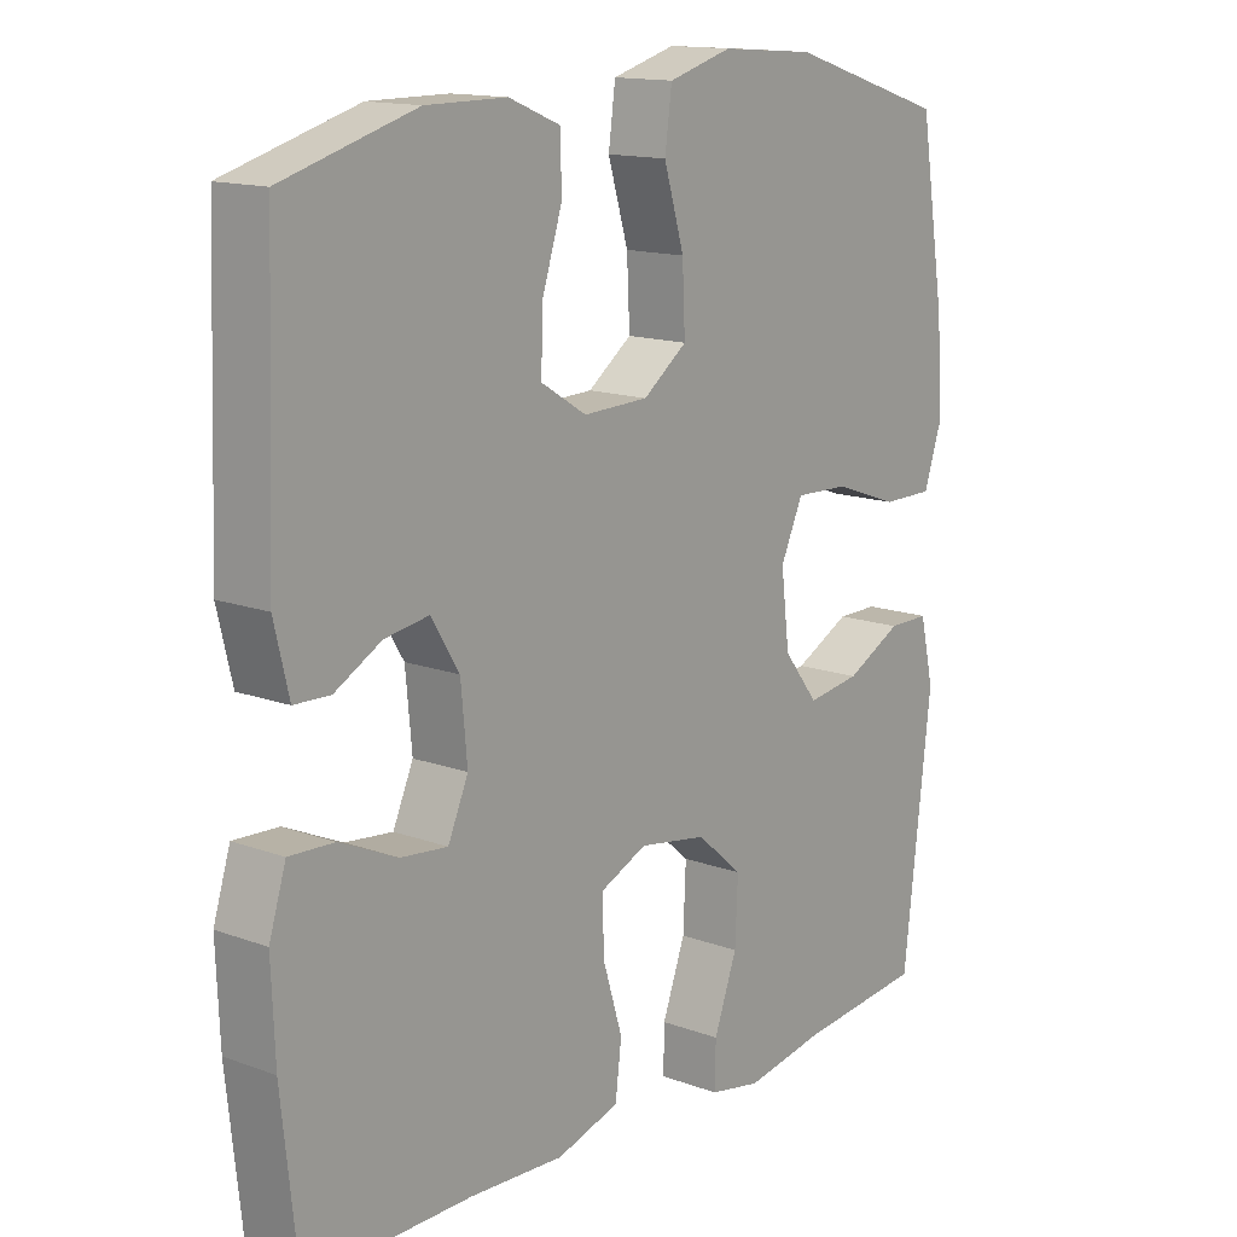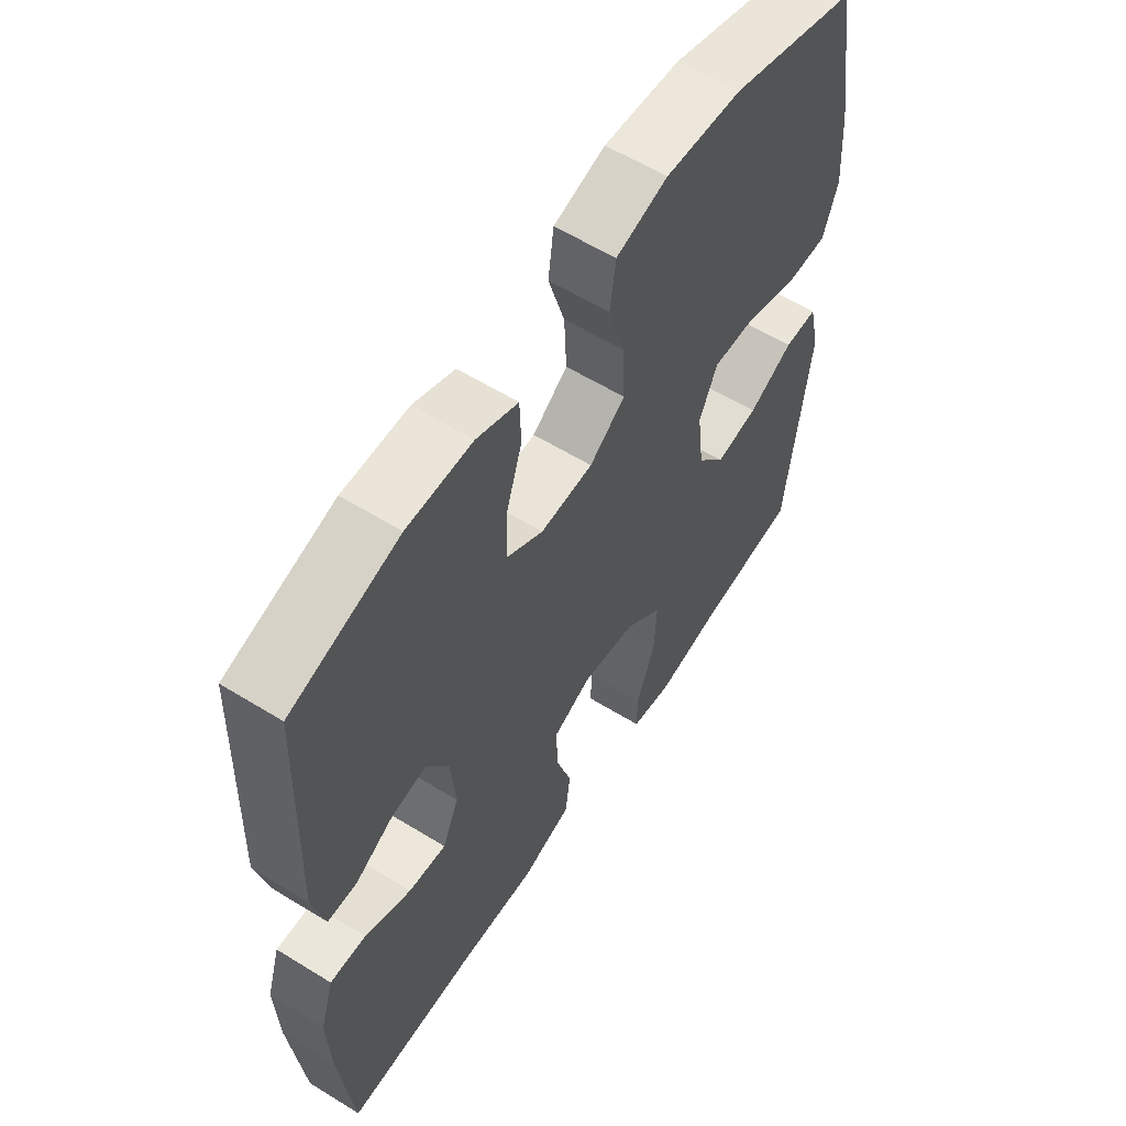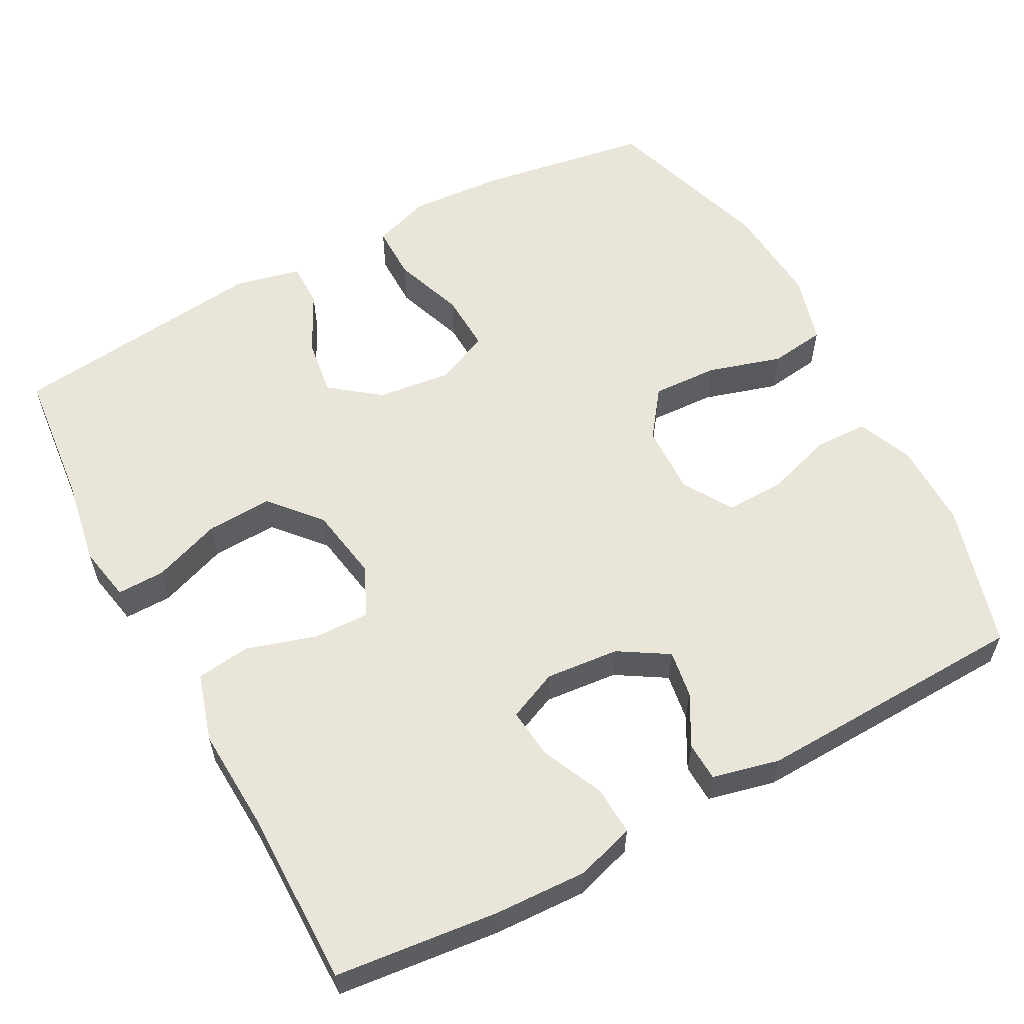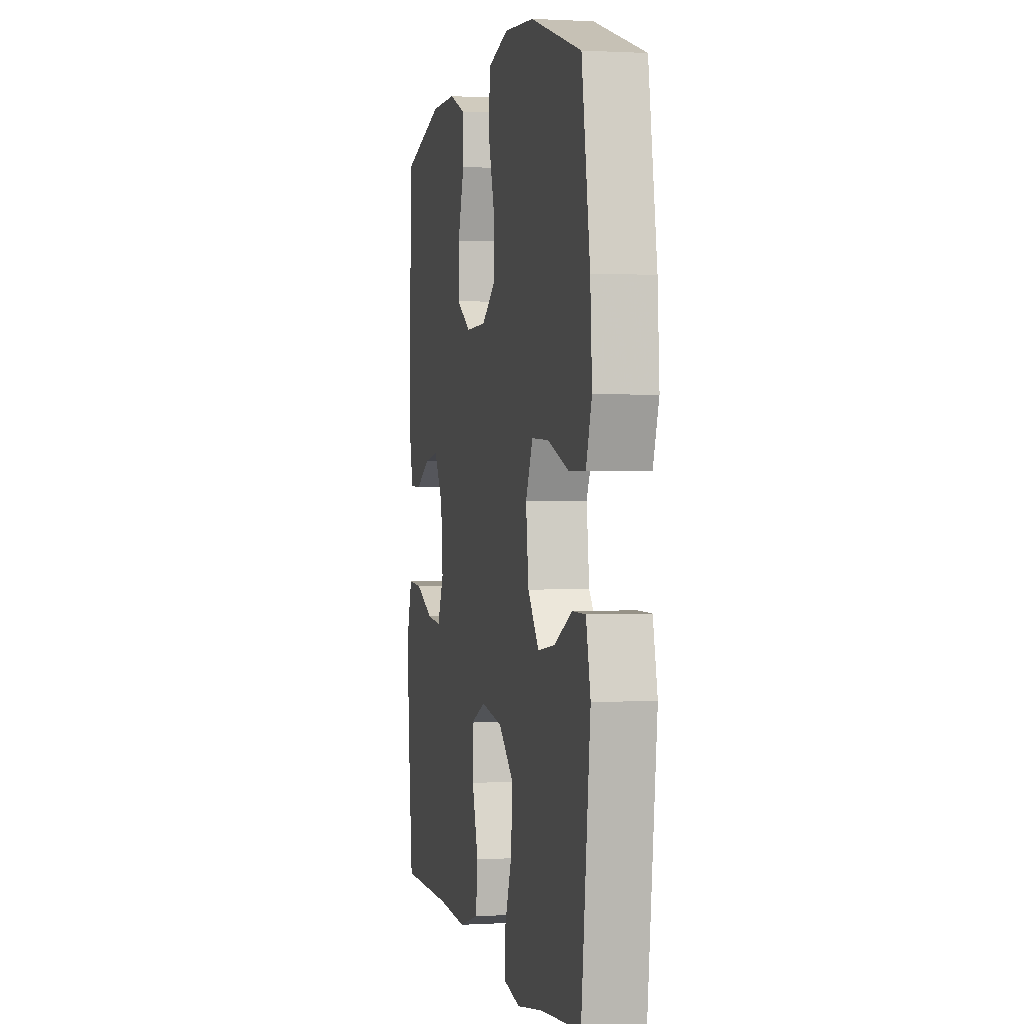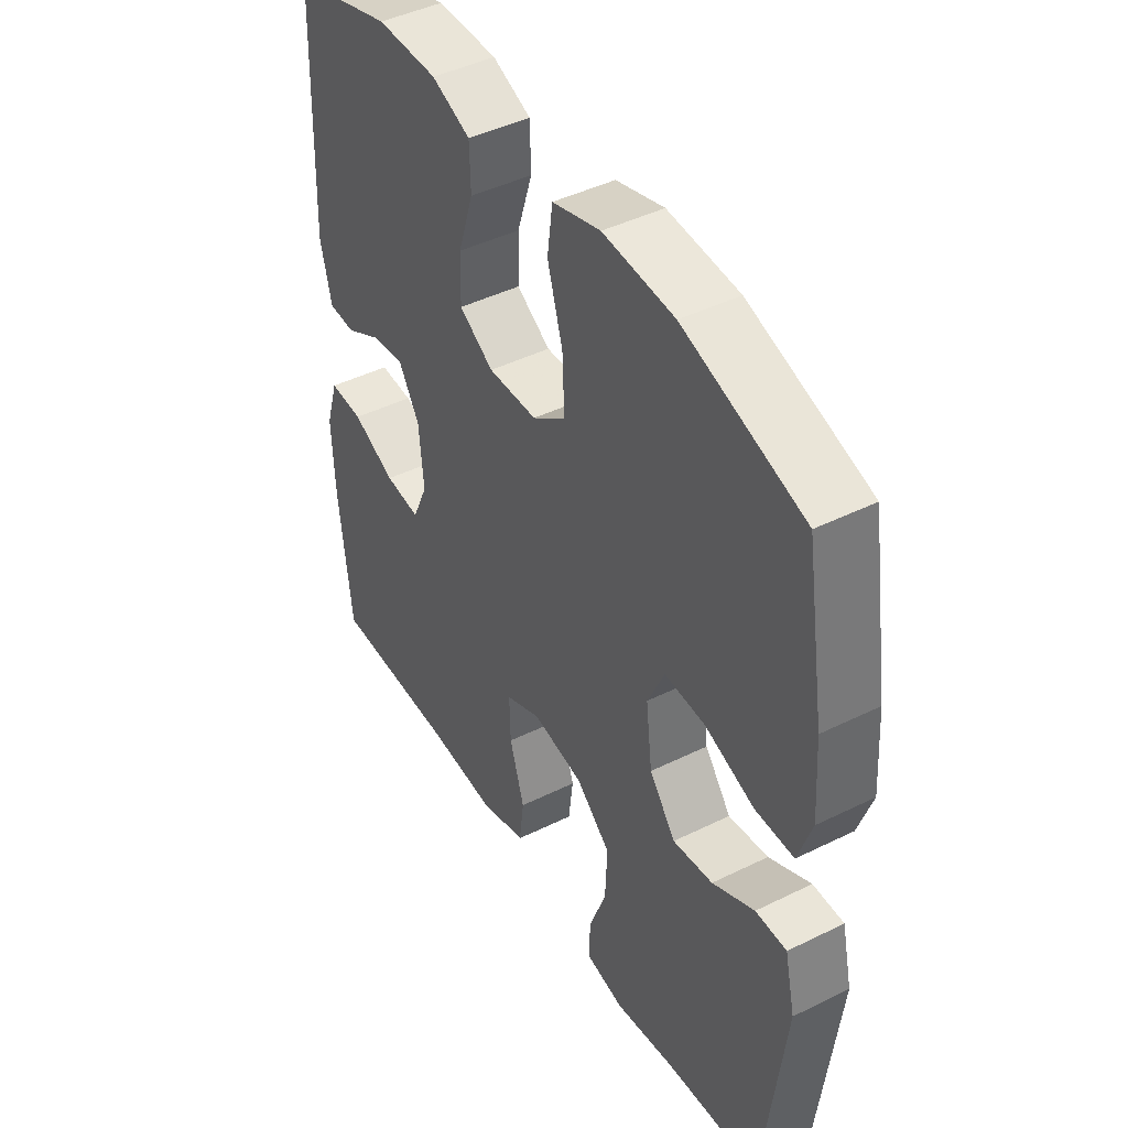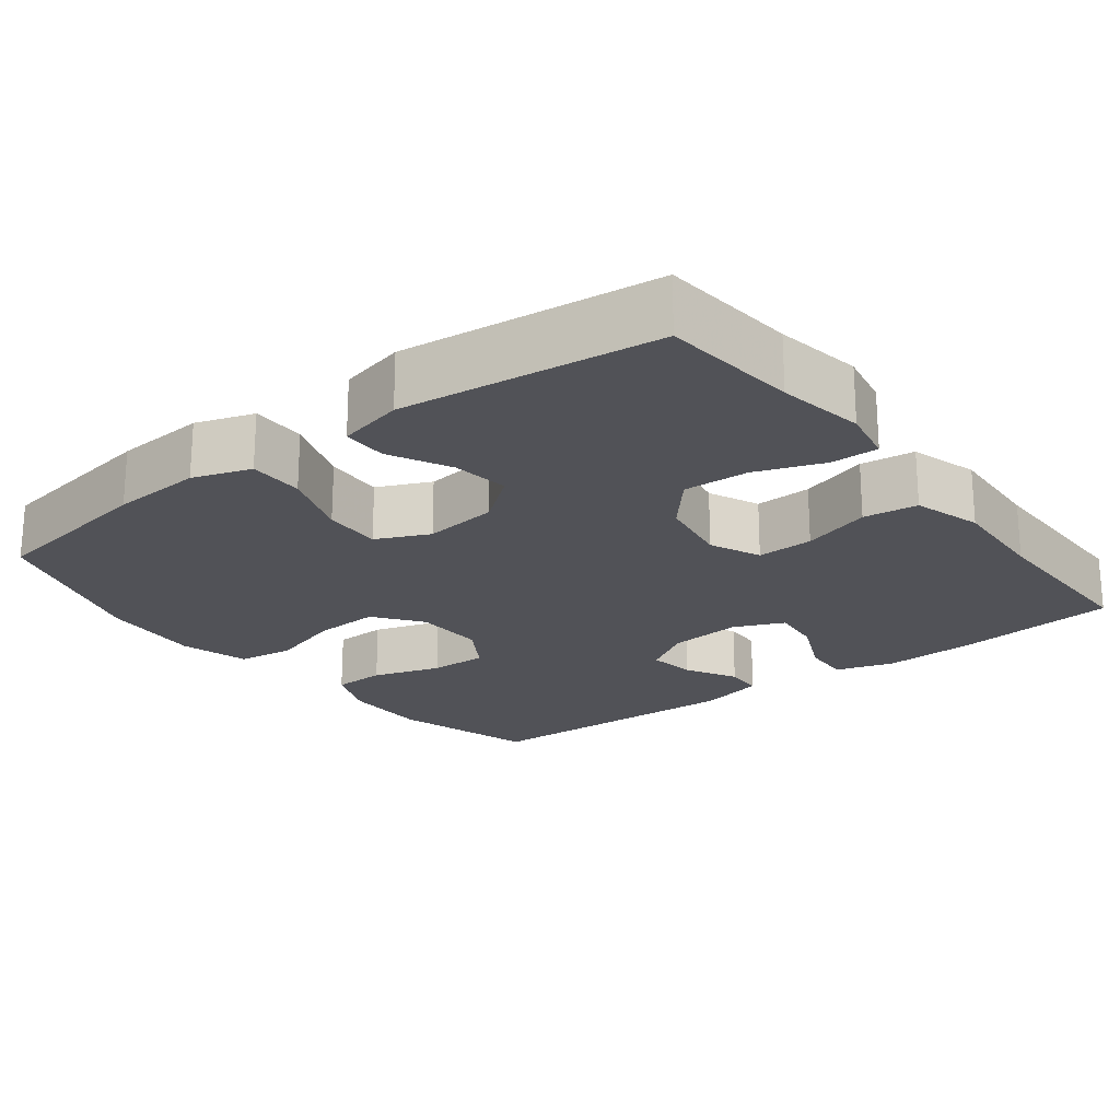
<metadata>
{"format":"obj","ext":"obj","renderer":"f3d","projection":"perspective","resolution":1024,"background":"white","views":[{"elev":14.4,"azim":-51.4,"up":"+Z"},{"elev":59.0,"azim":-57.6,"up":"+Z"},{"elev":58.4,"azim":-118.3,"up":"+Y"},{"elev":1.1,"azim":77.7,"up":"+Z"},{"elev":44.5,"azim":60.1,"up":"+Z"},{"elev":-21.5,"azim":127.5,"up":"+Y"}]}
</metadata>
<code>
v 0.5 0.07 0.5
v 0.537 0.07 0.271
v 0.545 0.07 0.15
v 0.519 0.07 0.073
v 0.446 0.07 0.073
v 0.352 0.07 0.106
v 0.275 0.07 0.109
v 0.243 0.07 0.039
v 0.255 0.07 -0.06
v 0.305 0.07 -0.124
v 0.381 0.07 -0.113
v 0.461 0.07 -0.072
v 0.52 0.07 -0.072
v 0.54 0.07 -0.159
v 0.5 0.07 -0.5
v 0.319 0.07 -0.518
v 0.204 0.07 -0.538
v 0.131 0.07 -0.524
v 0.132 0.07 -0.461
v 0.165 0.07 -0.371
v 0.169 0.07 -0.284
v 0.103 0.07 -0.227
v 0.006 0.07 -0.211
v -0.061 0.07 -0.241
v -0.059 0.07 -0.316
v -0.031 0.07 -0.407
v -0.04 0.07 -0.479
v -0.13 0.07 -0.506
v -0.264 0.07 -0.499
v -0.5 0.07 -0.5
v -0.523 0.07 -0.286
v -0.528 0.07 -0.163
v -0.504 0.07 -0.086
v -0.44 0.07 -0.089
v -0.358 0.07 -0.126
v -0.291 0.07 -0.133
v -0.262 0.07 -0.067
v -0.271 0.07 0.03
v -0.311 0.07 0.095
v -0.374 0.07 0.085
v -0.441 0.07 0.048
v -0.492 0.07 0.05
v -0.513 0.07 0.138
v -0.5 0.07 0.5
v -0.31 0.07 0.555
v -0.195 0.07 0.555
v -0.122 0.07 0.525
v -0.12 0.07 0.455
v -0.149 0.07 0.365
v -0.151 0.07 0.288
v -0.086 0.07 0.248
v 0.007 0.07 0.251
v 0.07 0.07 0.298
v 0.066 0.07 0.385
v 0.037 0.07 0.482
v 0.047 0.07 0.556
v 0.138 0.07 0.582
v 0.273 0.07 0.572
v 0.5 0 0.5
v 0.537 0 0.271
v 0.545 0 0.15
v 0.519 0 0.073
v 0.446 0 0.073
v 0.352 0 0.106
v 0.275 0 0.109
v 0.243 0 0.039
v 0.255 0 -0.06
v 0.305 0 -0.124
v 0.381 0 -0.113
v 0.461 0 -0.072
v 0.52 0 -0.072
v 0.54 0 -0.159
v 0.5 0 -0.5
v 0.319 0 -0.518
v 0.204 0 -0.538
v 0.131 0 -0.524
v 0.132 0 -0.461
v 0.165 0 -0.371
v 0.169 0 -0.284
v 0.103 0 -0.227
v 0.006 0 -0.211
v -0.061 0 -0.241
v -0.059 0 -0.316
v -0.031 0 -0.407
v -0.04 0 -0.479
v -0.13 0 -0.506
v -0.264 0 -0.499
v -0.5 0 -0.5
v -0.523 0 -0.286
v -0.528 0 -0.163
v -0.504 0 -0.086
v -0.44 0 -0.089
v -0.358 0 -0.126
v -0.291 0 -0.133
v -0.262 0 -0.067
v -0.271 0 0.03
v -0.311 0 0.095
v -0.374 0 0.085
v -0.441 0 0.048
v -0.492 0 0.05
v -0.513 0 0.138
v -0.5 0 0.5
v -0.31 0 0.555
v -0.195 0 0.555
v -0.122 0 0.525
v -0.12 0 0.455
v -0.149 0 0.365
v -0.151 0 0.288
v -0.086 0 0.248
v 0.007 0 0.251
v 0.07 0 0.298
v 0.066 0 0.385
v 0.037 0 0.482
v 0.047 0 0.556
v 0.138 0 0.582
v 0.273 0 0.572
f 4 5 6
f 3 4 6
f 2 3 6
f 1 2 6
f 58 1 6
f 57 58 6
f 56 57 6
f 55 56 6
f 54 55 6
f 53 54 6 7
f 52 53 7 8
f 51 52 8 9
f 50 51 9 10
f 47 48 49
f 46 47 49
f 45 46 49
f 44 45 49
f 43 44 49
f 42 43 49
f 41 42 49
f 40 41 49
f 39 40 49 50
f 38 39 50 10
f 33 34 35
f 32 33 35
f 31 32 35
f 30 31 35
f 29 30 35
f 29 35 36
f 28 29 36
f 27 28 36
f 26 27 36
f 25 26 36
f 24 25 36 37
f 18 19 20
f 17 18 20
f 16 17 20
f 16 20 21
f 15 16 21
f 14 15 21
f 13 14 21
f 12 13 21
f 11 12 21
f 10 11 21 22
f 23 24 37 38
f 10 22 23 38
f 64 63 62
f 64 62 61
f 64 61 60
f 64 60 59
f 64 59 116
f 64 116 115
f 64 115 114
f 64 114 113
f 64 113 112
f 65 64 112 111
f 66 65 111 110
f 67 66 110 109
f 68 67 109 108
f 107 106 105
f 107 105 104
f 107 104 103
f 107 103 102
f 107 102 101
f 107 101 100
f 107 100 99
f 107 99 98
f 108 107 98 97
f 68 108 97 96
f 93 92 91
f 93 91 90
f 93 90 89
f 93 89 88
f 93 88 87
f 94 93 87
f 94 87 86
f 94 86 85
f 94 85 84
f 94 84 83
f 95 94 83 82
f 78 77 76
f 78 76 75
f 78 75 74
f 79 78 74
f 79 74 73
f 79 73 72
f 79 72 71
f 79 71 70
f 79 70 69
f 80 79 69 68
f 96 95 82 81
f 96 81 80 68
f 1 59 60 2
f 2 60 61 3
f 3 61 62 4
f 4 62 63 5
f 5 63 64 6
f 6 64 65 7
f 7 65 66 8
f 8 66 67 9
f 9 67 68 10
f 10 68 69 11
f 11 69 70 12
f 12 70 71 13
f 13 71 72 14
f 14 72 73 15
f 15 73 74 16
f 16 74 75 17
f 17 75 76 18
f 18 76 77 19
f 19 77 78 20
f 20 78 79 21
f 21 79 80 22
f 22 80 81 23
f 23 81 82 24
f 24 82 83 25
f 25 83 84 26
f 26 84 85 27
f 27 85 86 28
f 28 86 87 29
f 29 87 88 30
f 30 88 89 31
f 31 89 90 32
f 32 90 91 33
f 33 91 92 34
f 34 92 93 35
f 35 93 94 36
f 36 94 95 37
f 37 95 96 38
f 38 96 97 39
f 39 97 98 40
f 40 98 99 41
f 41 99 100 42
f 42 100 101 43
f 43 101 102 44
f 44 102 103 45
f 45 103 104 46
f 46 104 105 47
f 47 105 106 48
f 48 106 107 49
f 49 107 108 50
f 50 108 109 51
f 51 109 110 52
f 52 110 111 53
f 53 111 112 54
f 54 112 113 55
f 55 113 114 56
f 56 114 115 57
f 57 115 116 58
f 58 116 59 1

</code>
